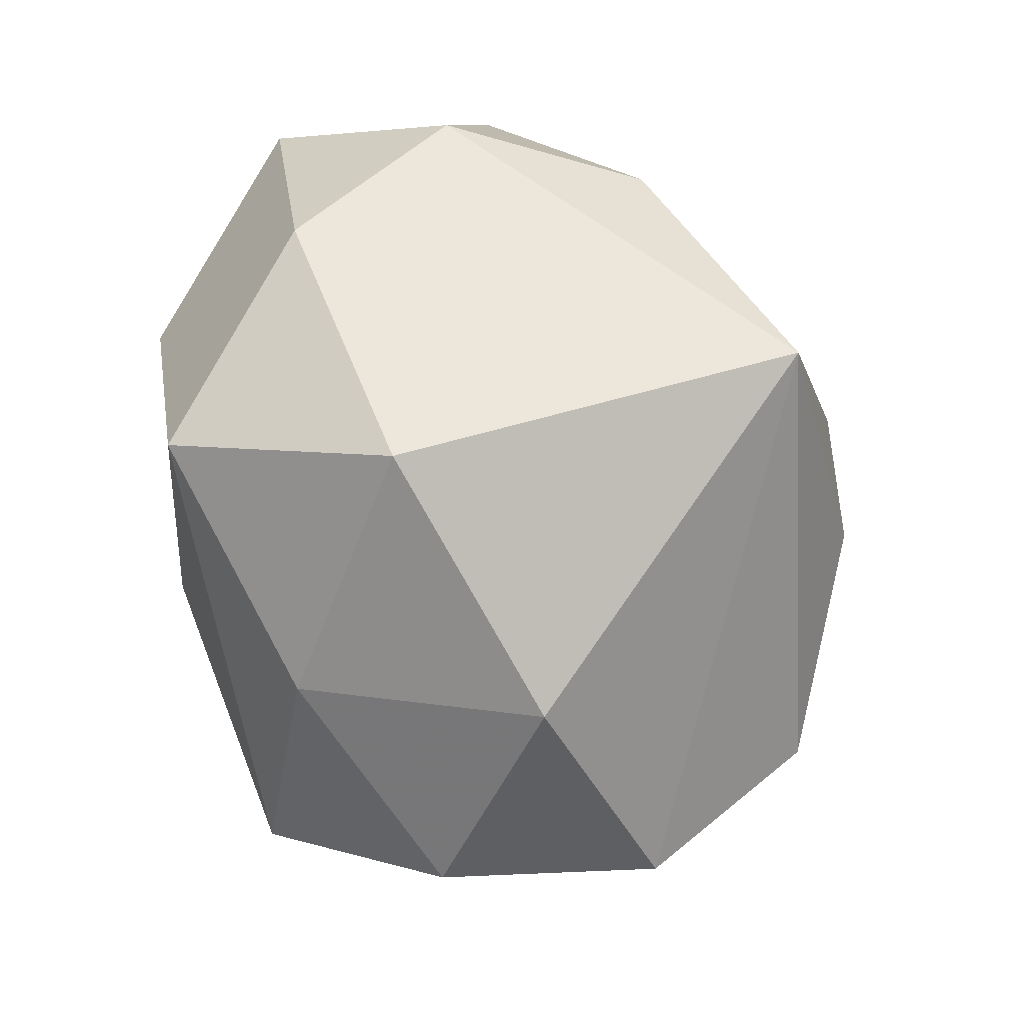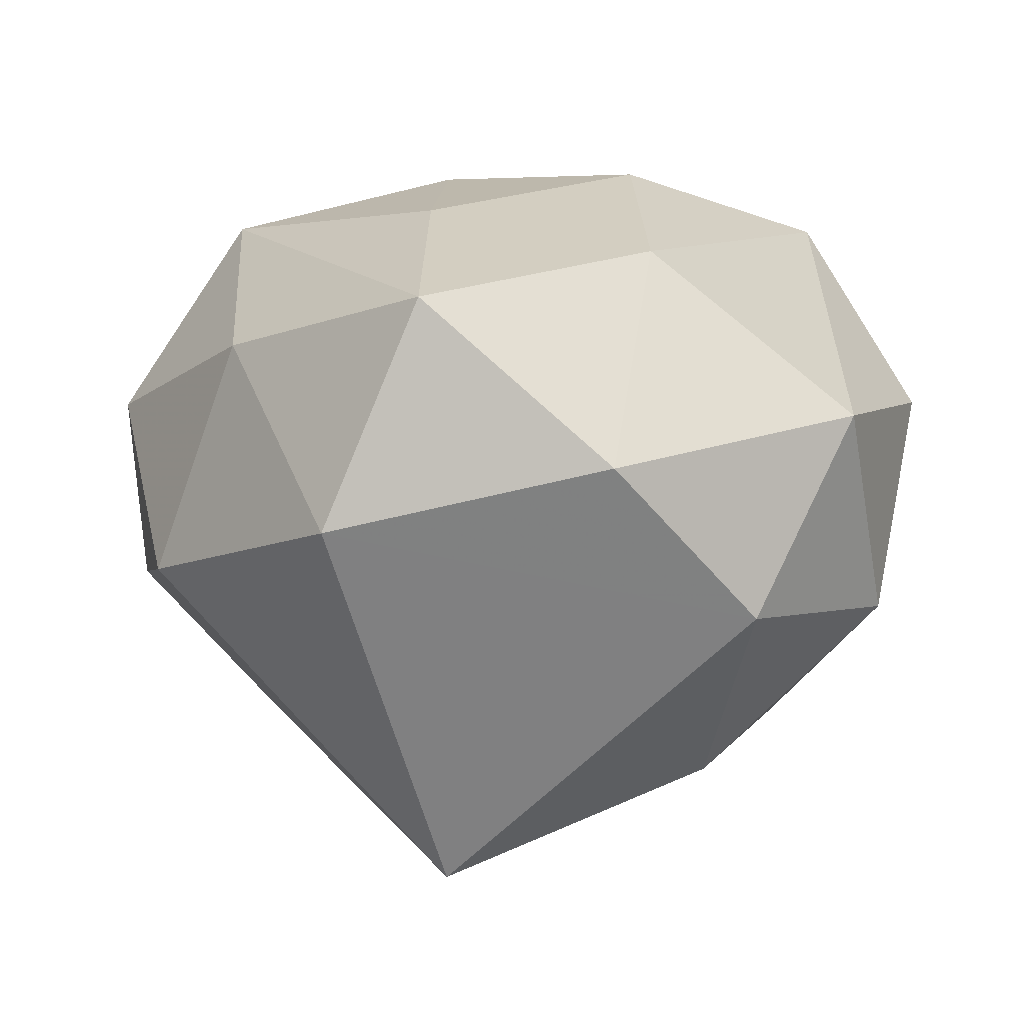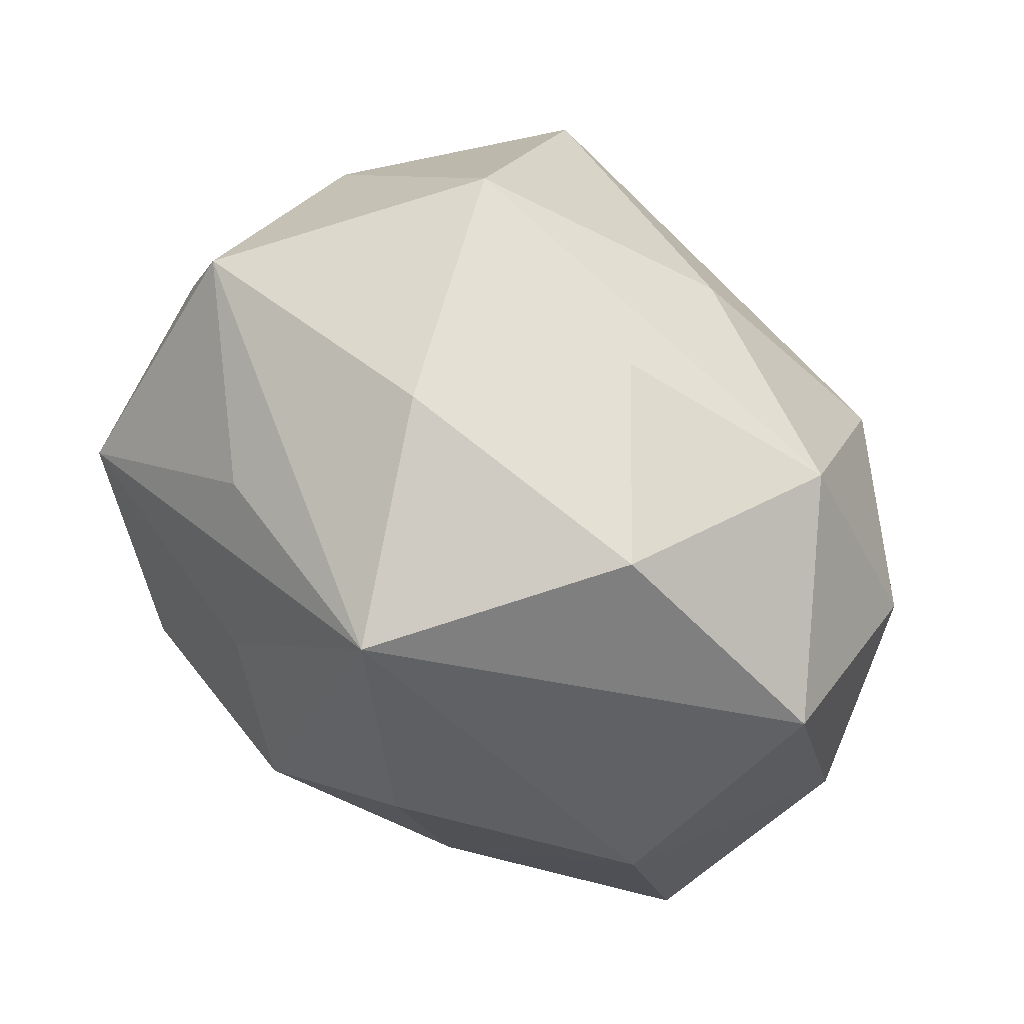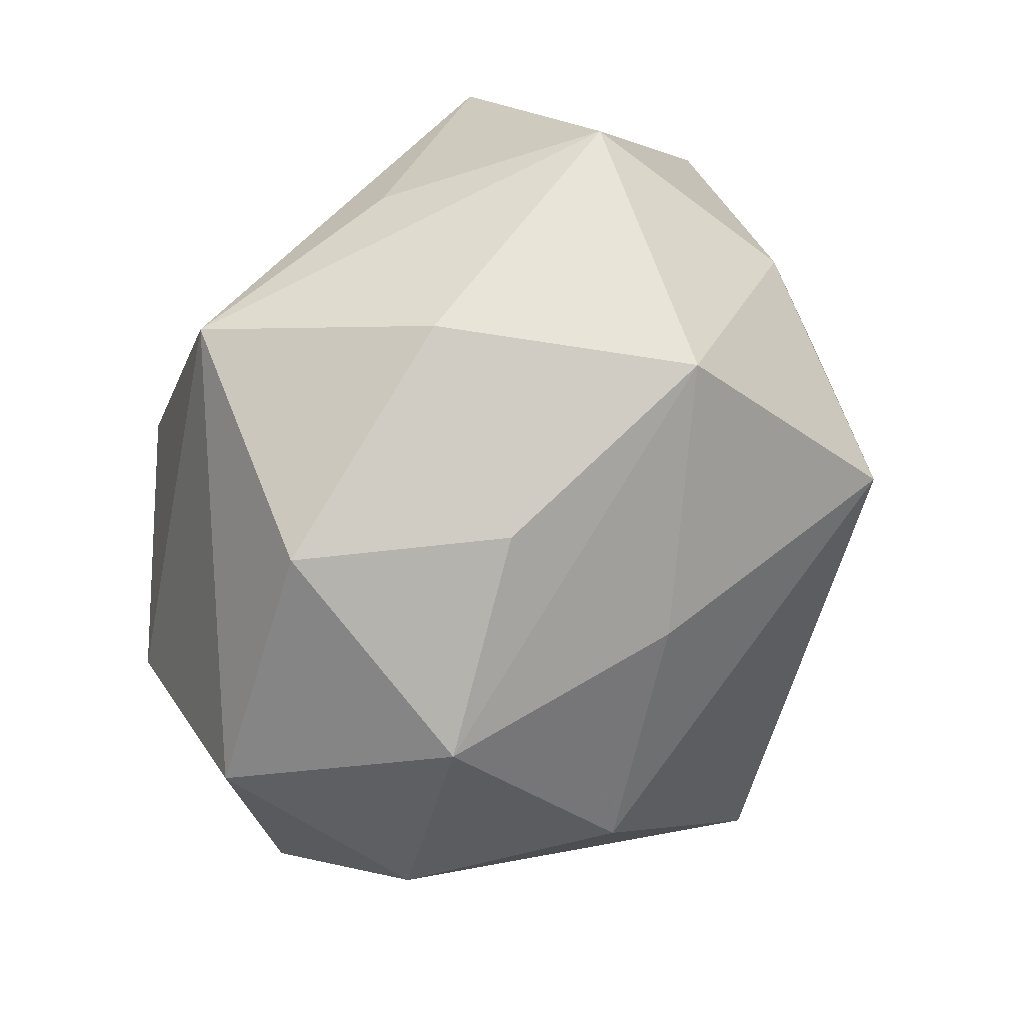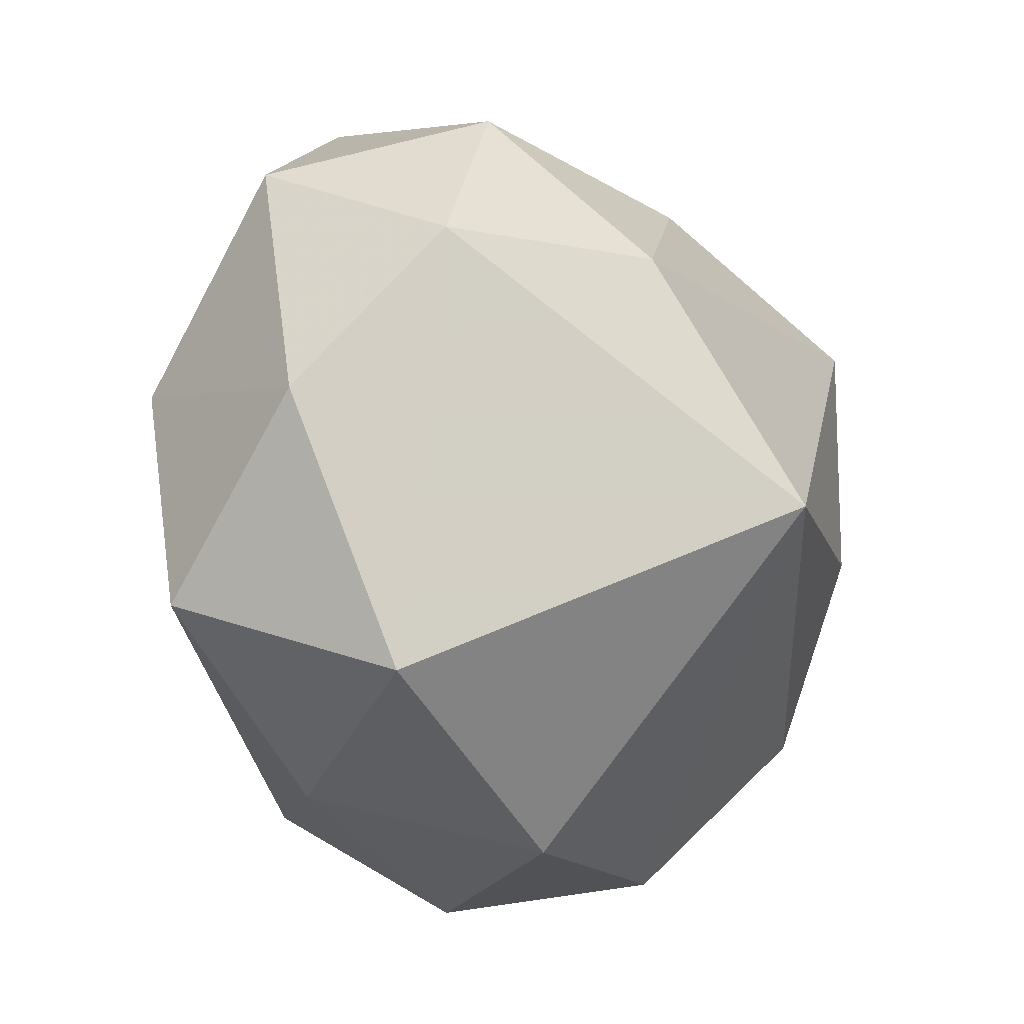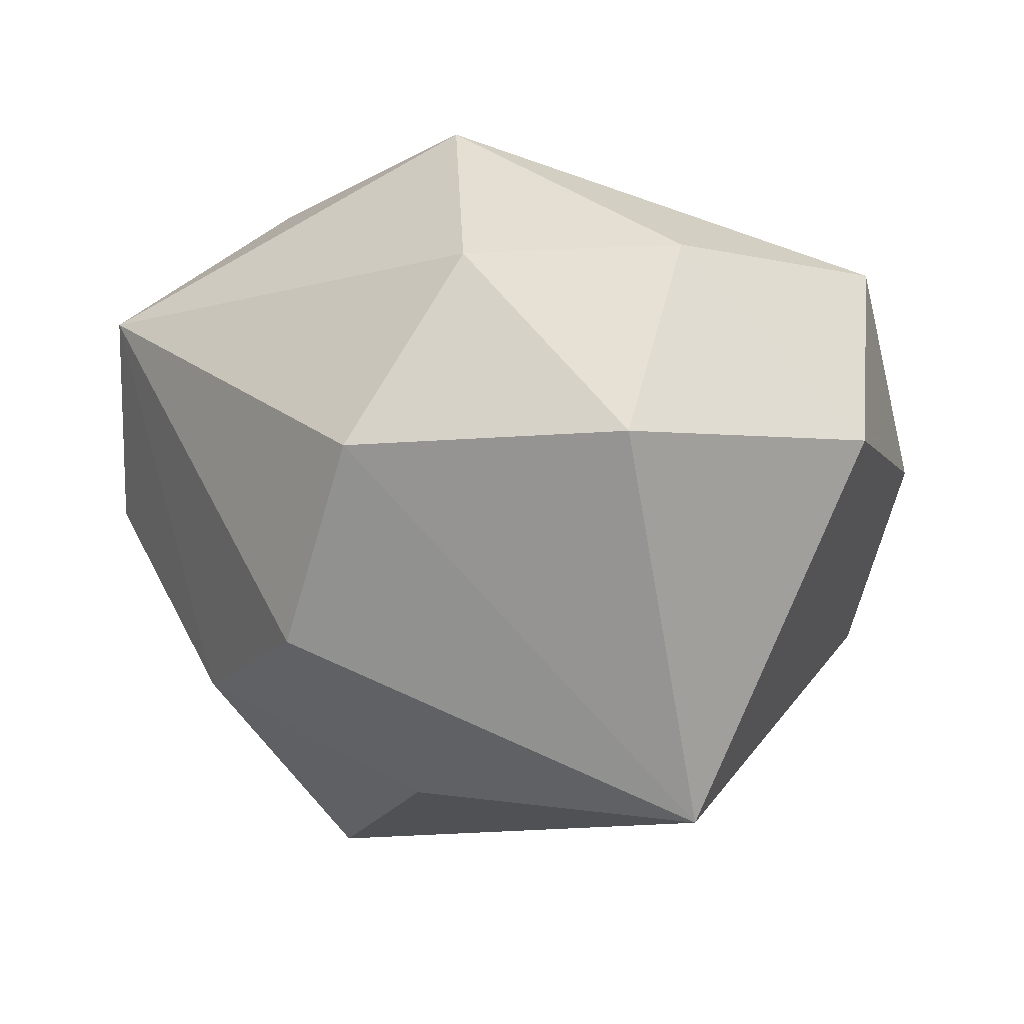
<metadata>
{"format":"obj","ext":"obj","renderer":"f3d","projection":"perspective","resolution":1024,"background":"white","views":[{"elev":-52.2,"azim":112.1,"up":"+Y"},{"elev":1.5,"azim":71.2,"up":"+Z"},{"elev":66.2,"azim":34.4,"up":"+Y"},{"elev":76.8,"azim":117.4,"up":"+Y"},{"elev":-24.6,"azim":111.6,"up":"+Y"},{"elev":-19.1,"azim":-8.4,"up":"+Z"}]}
</metadata>
<code>
v 0.01229 -0.01349 0.02744
v 0.02909 -0.02867 -0.002776
v 0.04035 -0.005506 0.002921
v 0.02743 0.02651 -0.01039
v -0.003955 0.03664 0.00769
v 0.03249 -0.02079 0.01788
v -0.04071 -0.009282 0.01287
v -0.03337 0.01142 0.02002
v -0.0147 0.01735 -0.03244
v -0.01114 0.01015 0.02793
v 0.01113 -0.03257 0.01432
v -0.005084 -0.006277 0.03241
v 0.01552 -0.01296 -0.03615
v 0.03031 0.001886 0.02258
v -0.00944 -0.02705 0.02707
v -0.0289 0.01934 -0.01492
v 0.009939 0.007905 0.03188
v -0.01156 0.03577 -0.01412
v 0.004663 -0.03851 -0.006894
v -0.02013 -0.03502 -0.008326
v 0.009174 0.03412 -0.006671
v -0.03931 0.006035 -0.001609
v -0.0157 0.02542 0.01959
v -0.01014 -0.03875 0.009083
v -0.02405 -0.008622 0.02622
v 0.02506 0.009457 -0.02556
v 0.004226 0.03003 0.02725
v -0.02987 -0.001266 -0.02129
v -0.02917 0.02979 0.004113
v -0.02379 -0.02115 -0.02244
v 0.03778 0.01865 0.007626
v 0.008535 0.0239 -0.02215
v 0.01969 0.03415 0.009224
v 0.03773 0.009105 -0.01058
v -0.01024 -0.007852 -0.03293
f 15 7 24
f 13 9 26
f 23 27 29
f 25 7 15
f 20 7 30
f 20 24 7
f 30 13 20
f 35 13 30
f 9 13 35
f 15 24 11
f 11 6 15
f 2 6 11
f 27 23 8
f 7 25 8
f 8 23 29
f 29 22 8
f 8 22 7
f 19 13 2
f 19 20 13
f 24 20 19
f 2 11 19
f 19 11 24
f 28 35 30
f 9 35 28
f 30 7 28
f 7 22 28
f 26 9 32
f 29 27 5
f 15 6 1
f 12 17 27
f 12 25 15
f 15 1 12
f 12 1 17
f 9 28 16
f 16 28 22
f 16 22 29
f 18 32 9
f 18 16 29
f 9 16 18
f 29 5 18
f 18 5 21
f 27 31 33
f 33 5 27
f 21 5 33
f 14 1 6
f 17 1 14
f 27 17 14
f 14 31 27
f 26 32 4
f 21 33 4
f 4 33 31
f 4 18 21
f 32 18 4
f 3 6 2
f 3 14 6
f 31 14 3
f 27 8 10
f 10 12 27
f 10 8 25
f 25 12 10
f 26 4 34
f 34 4 31
f 31 3 34
f 34 13 26
f 2 13 34
f 34 3 2

</code>
